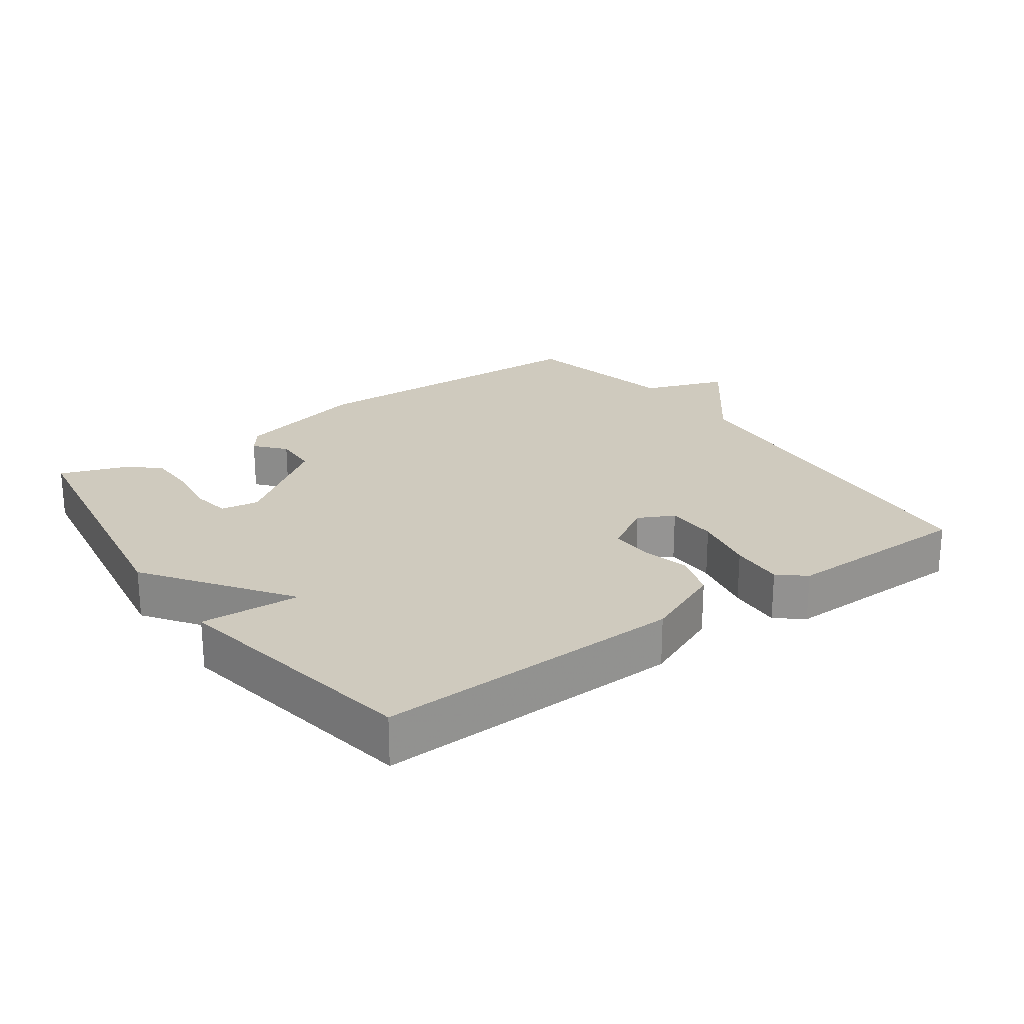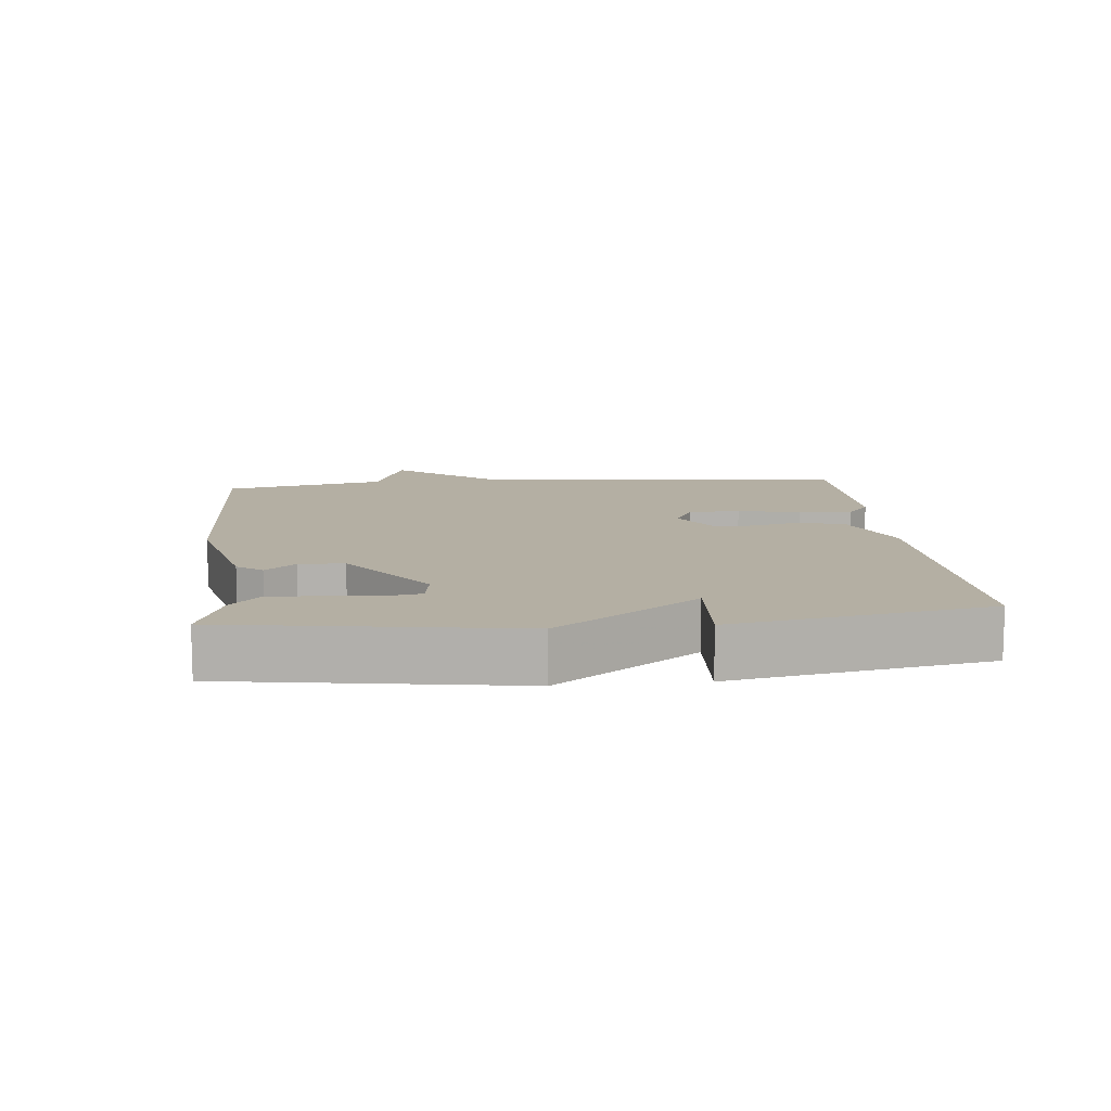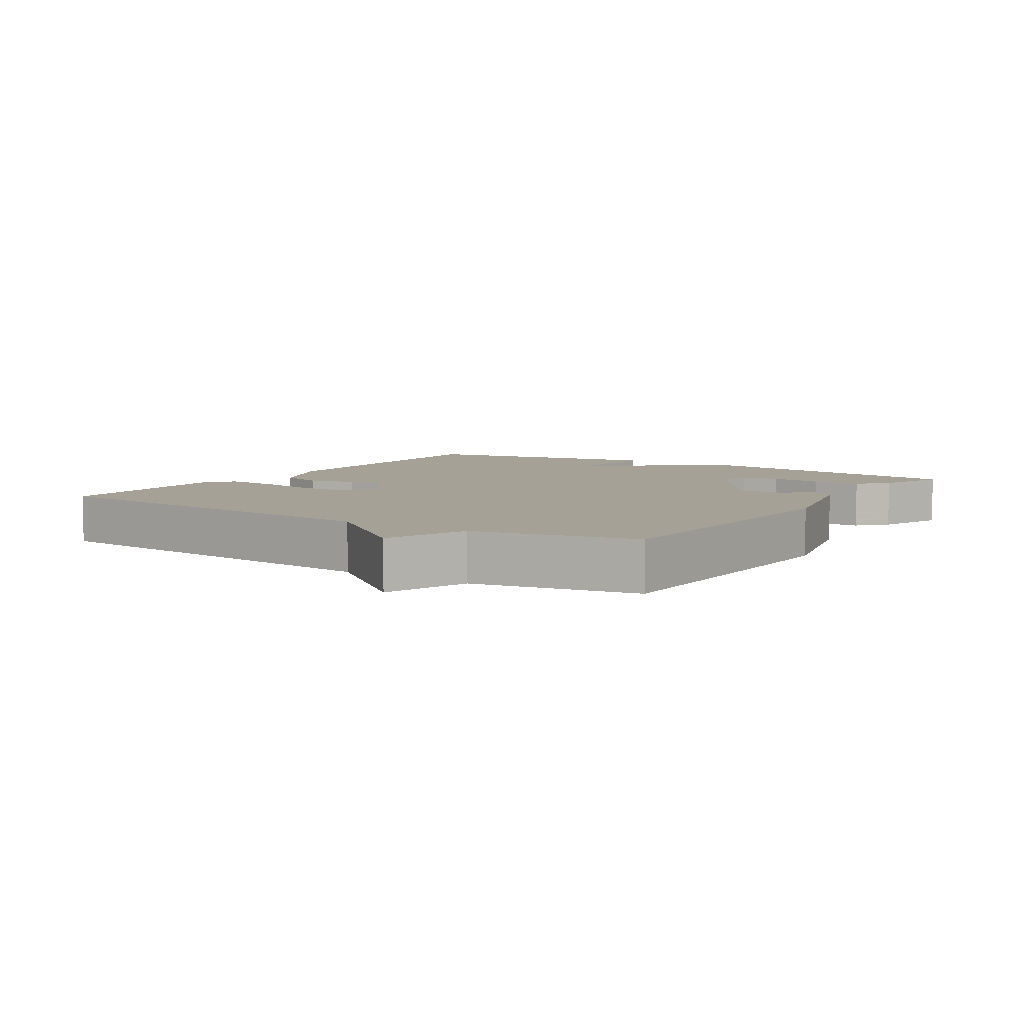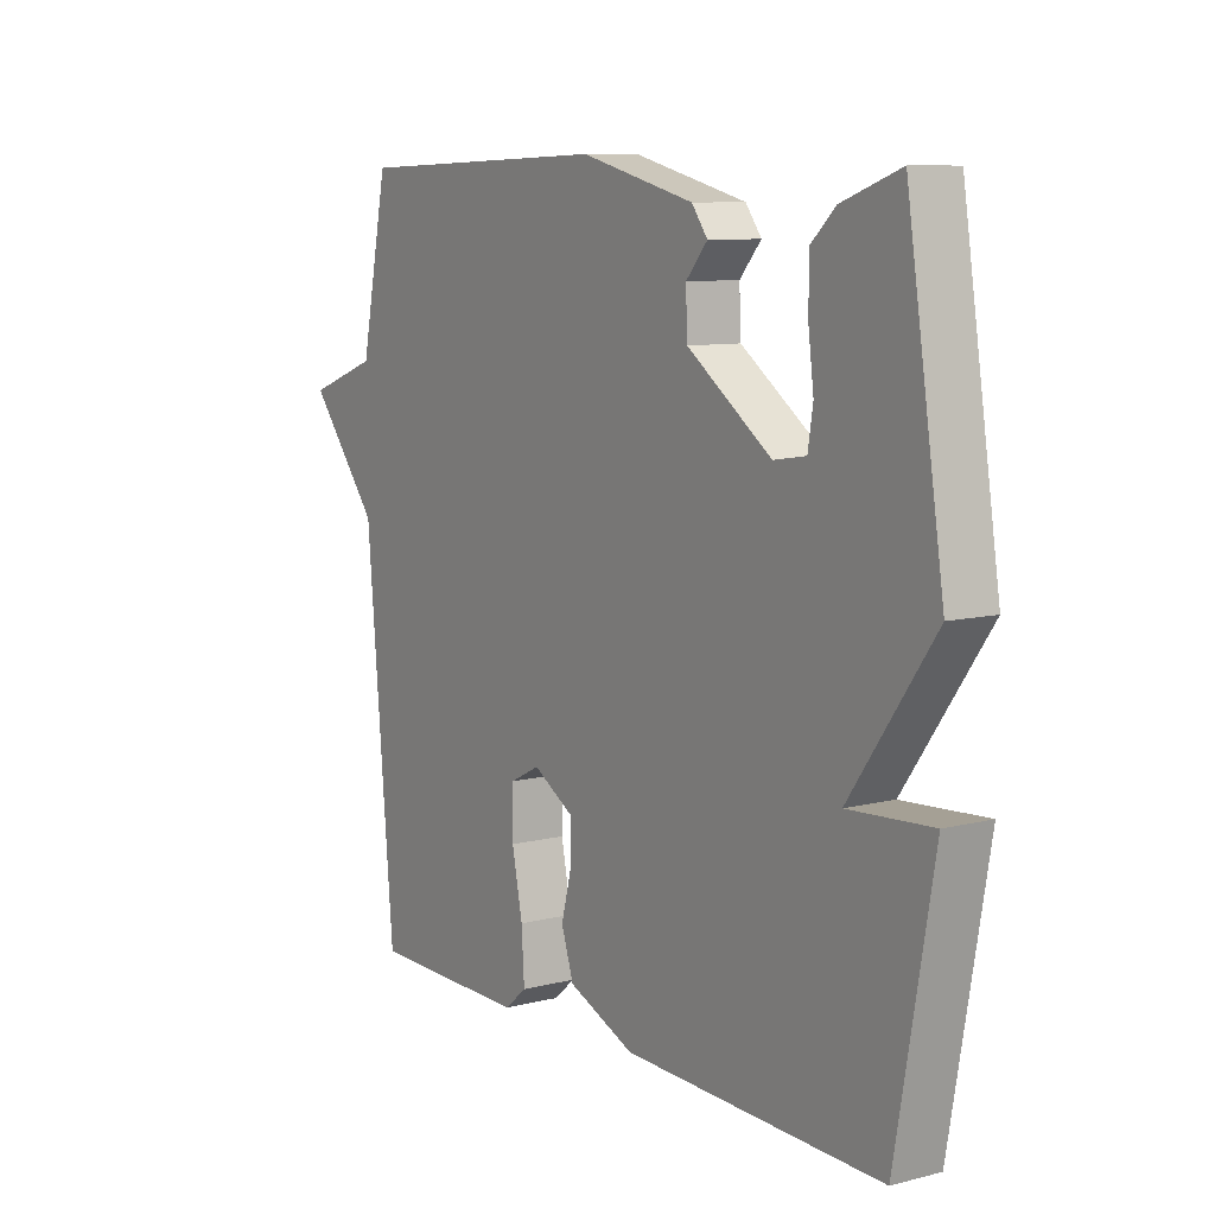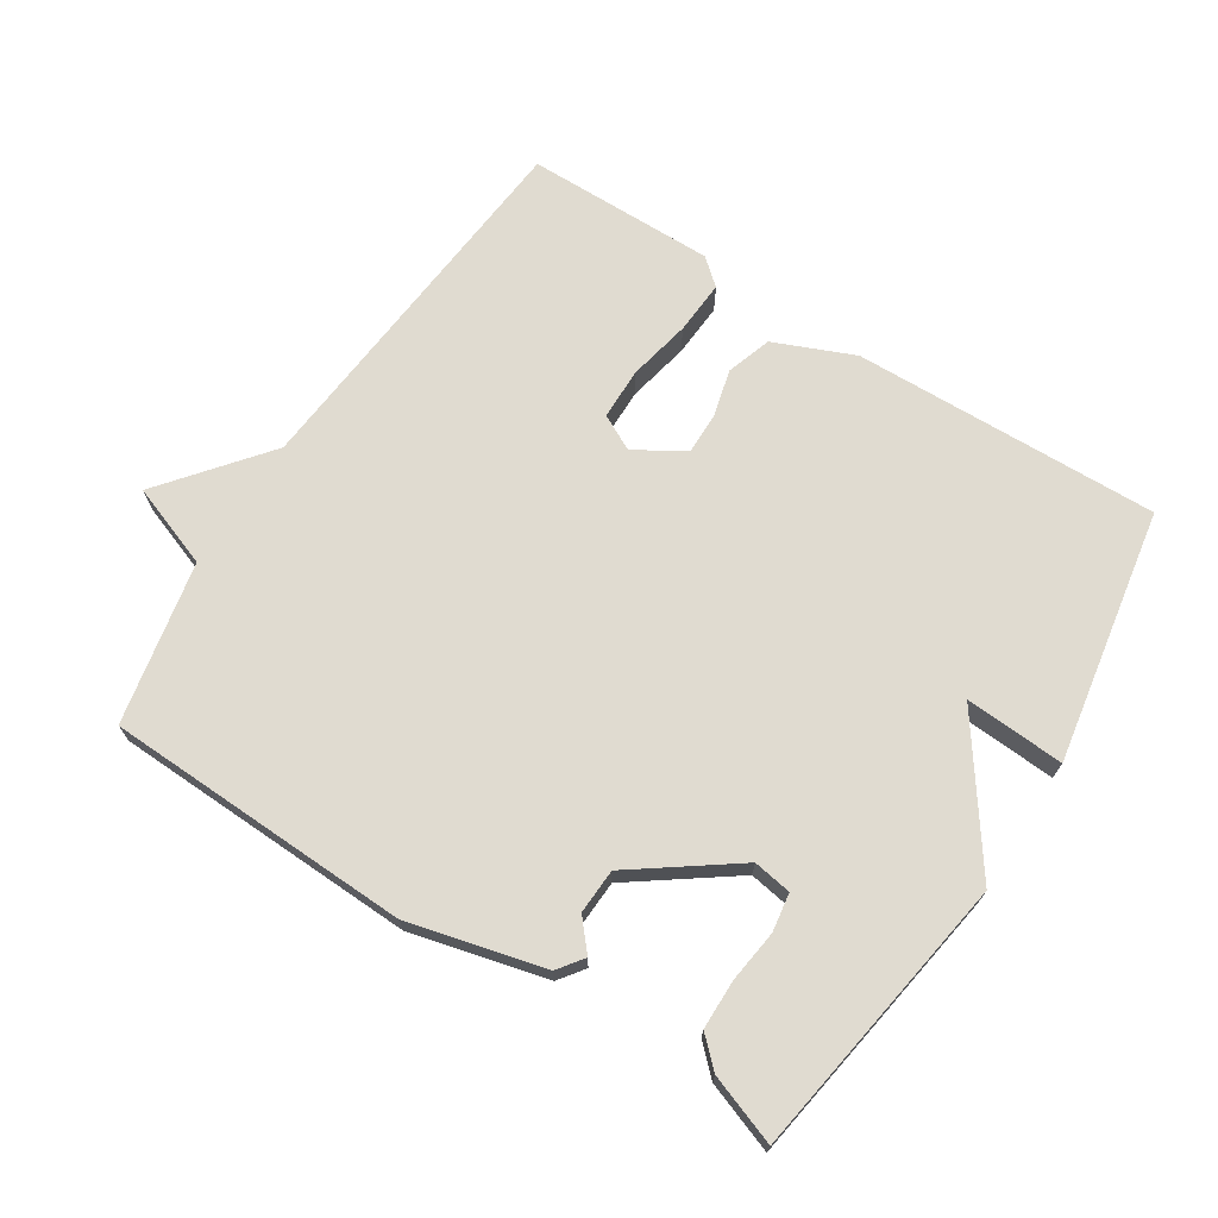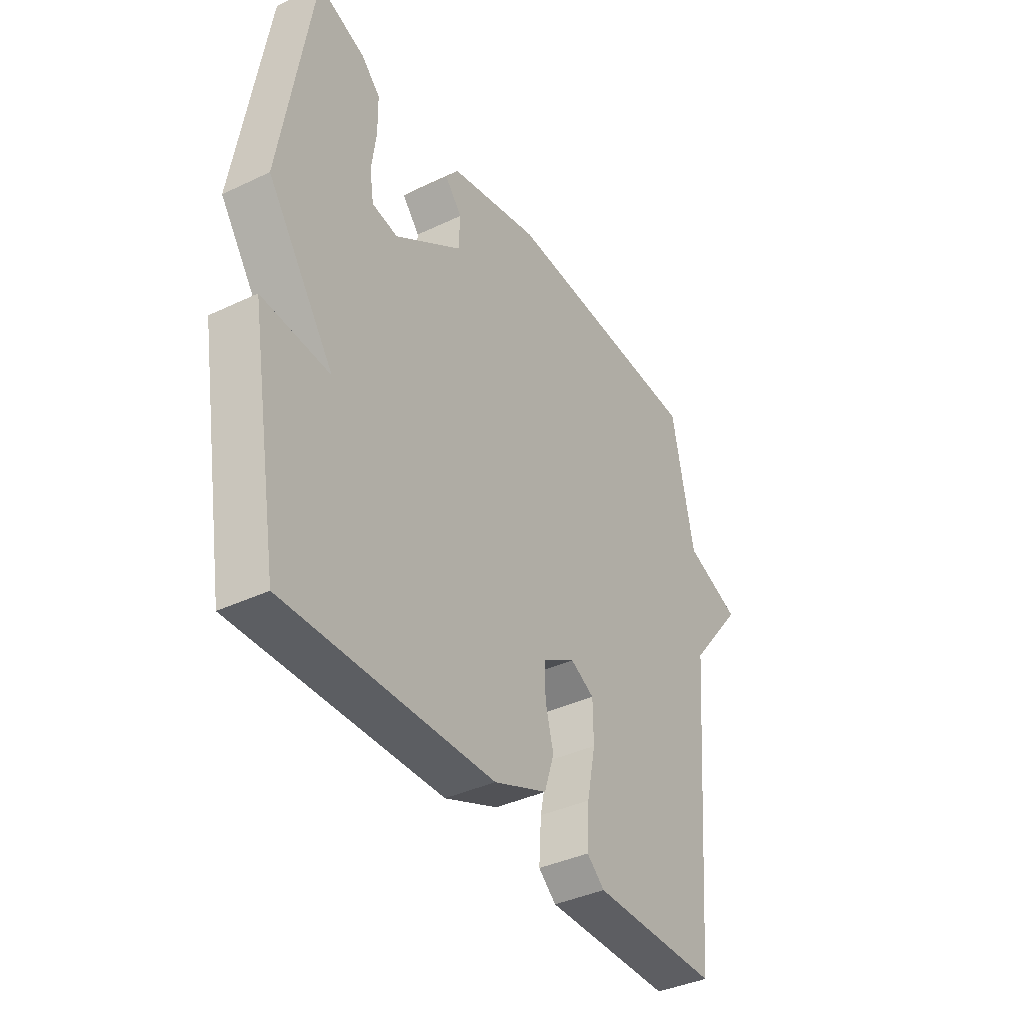
<metadata>
{"format":"obj","ext":"obj","renderer":"f3d","projection":"perspective","resolution":1024,"background":"white","views":[{"elev":23.2,"azim":144.3,"up":"+Y"},{"elev":11.2,"azim":84.2,"up":"+Y"},{"elev":6.2,"azim":-56.8,"up":"+Y"},{"elev":9.0,"azim":56.1,"up":"+Z"},{"elev":70.1,"azim":32.7,"up":"+Y"},{"elev":-39.0,"azim":120.7,"up":"+Z"}]}
</metadata>
<code>
v -0.5 0.07 -0.5
v -0.549 0.07 0.059
v -0.673 0.07 0.214
v -0.549 0.07 0.259
v -0.5 0.07 0.5
v -0.045 0.07 0.514
v 0.156 0.07 0.463
v 0.184 0.07 0.425
v 0.146 0.07 0.381
v 0.149 0.07 0.314
v 0.298 0.07 0.206
v 0.355 0.07 0.215
v 0.364 0.07 0.272
v 0.354 0.07 0.35
v 0.355 0.07 0.423
v 0.397 0.07 0.463
v 0.5 0.07 0.5
v 0.566 0.07 0.077
v 0.418 0.07 -0.132
v 0.566 0.07 -0.123
v 0.5 0.07 -0.5
v 0.044 0.07 -0.487
v -0.074 0.07 -0.437
v -0.096 0.07 -0.37
v -0.078 0.07 -0.3
v -0.077 0.07 -0.237
v -0.15 0.07 -0.193
v -0.203 0.07 -0.22
v -0.204 0.07 -0.297
v -0.185 0.07 -0.39
v -0.18 0.07 -0.47
v -0.219 0.07 -0.503
v -0.5 0 -0.5
v -0.549 0 0.059
v -0.673 0 0.214
v -0.549 0 0.259
v -0.5 0 0.5
v -0.045 0 0.514
v 0.156 0 0.463
v 0.184 0 0.425
v 0.146 0 0.381
v 0.149 0 0.314
v 0.298 0 0.206
v 0.355 0 0.215
v 0.364 0 0.272
v 0.354 0 0.35
v 0.355 0 0.423
v 0.397 0 0.463
v 0.5 0 0.5
v 0.566 0 0.077
v 0.418 0 -0.132
v 0.566 0 -0.123
v 0.5 0 -0.5
v 0.044 0 -0.487
v -0.074 0 -0.437
v -0.096 0 -0.37
v -0.078 0 -0.3
v -0.077 0 -0.237
v -0.15 0 -0.193
v -0.203 0 -0.22
v -0.204 0 -0.297
v -0.185 0 -0.39
v -0.18 0 -0.47
v -0.219 0 -0.503
f 32 1 2
f 31 32 2
f 30 31 2
f 29 30 2
f 2 3 4
f 29 2 4
f 28 29 4
f 5 6 7
f 4 5 7
f 28 4 7
f 27 28 7
f 26 27 7
f 25 26 7
f 23 24 25
f 22 23 25
f 21 22 25
f 20 21 25
f 19 20 25
f 17 18 19
f 16 17 19
f 15 16 19
f 14 15 19
f 13 14 19
f 12 13 19
f 11 12 19 25
f 10 11 25
f 9 10 25
f 7 8 9
f 7 9 25
f 34 33 64
f 34 64 63
f 34 63 62
f 34 62 61
f 36 35 34
f 36 34 61
f 36 61 60
f 39 38 37
f 39 37 36
f 39 36 60
f 39 60 59
f 39 59 58
f 39 58 57
f 57 56 55
f 57 55 54
f 57 54 53
f 57 53 52
f 57 52 51
f 51 50 49
f 51 49 48
f 51 48 47
f 51 47 46
f 51 46 45
f 51 45 44
f 57 51 44 43
f 57 43 42
f 57 42 41
f 41 40 39
f 57 41 39
f 1 33 34 2
f 2 34 35 3
f 3 35 36 4
f 4 36 37 5
f 5 37 38 6
f 6 38 39 7
f 7 39 40 8
f 8 40 41 9
f 9 41 42 10
f 10 42 43 11
f 11 43 44 12
f 12 44 45 13
f 13 45 46 14
f 14 46 47 15
f 15 47 48 16
f 16 48 49 17
f 17 49 50 18
f 18 50 51 19
f 19 51 52 20
f 20 52 53 21
f 21 53 54 22
f 22 54 55 23
f 23 55 56 24
f 24 56 57 25
f 25 57 58 26
f 26 58 59 27
f 27 59 60 28
f 28 60 61 29
f 29 61 62 30
f 30 62 63 31
f 31 63 64 32
f 32 64 33 1

</code>
